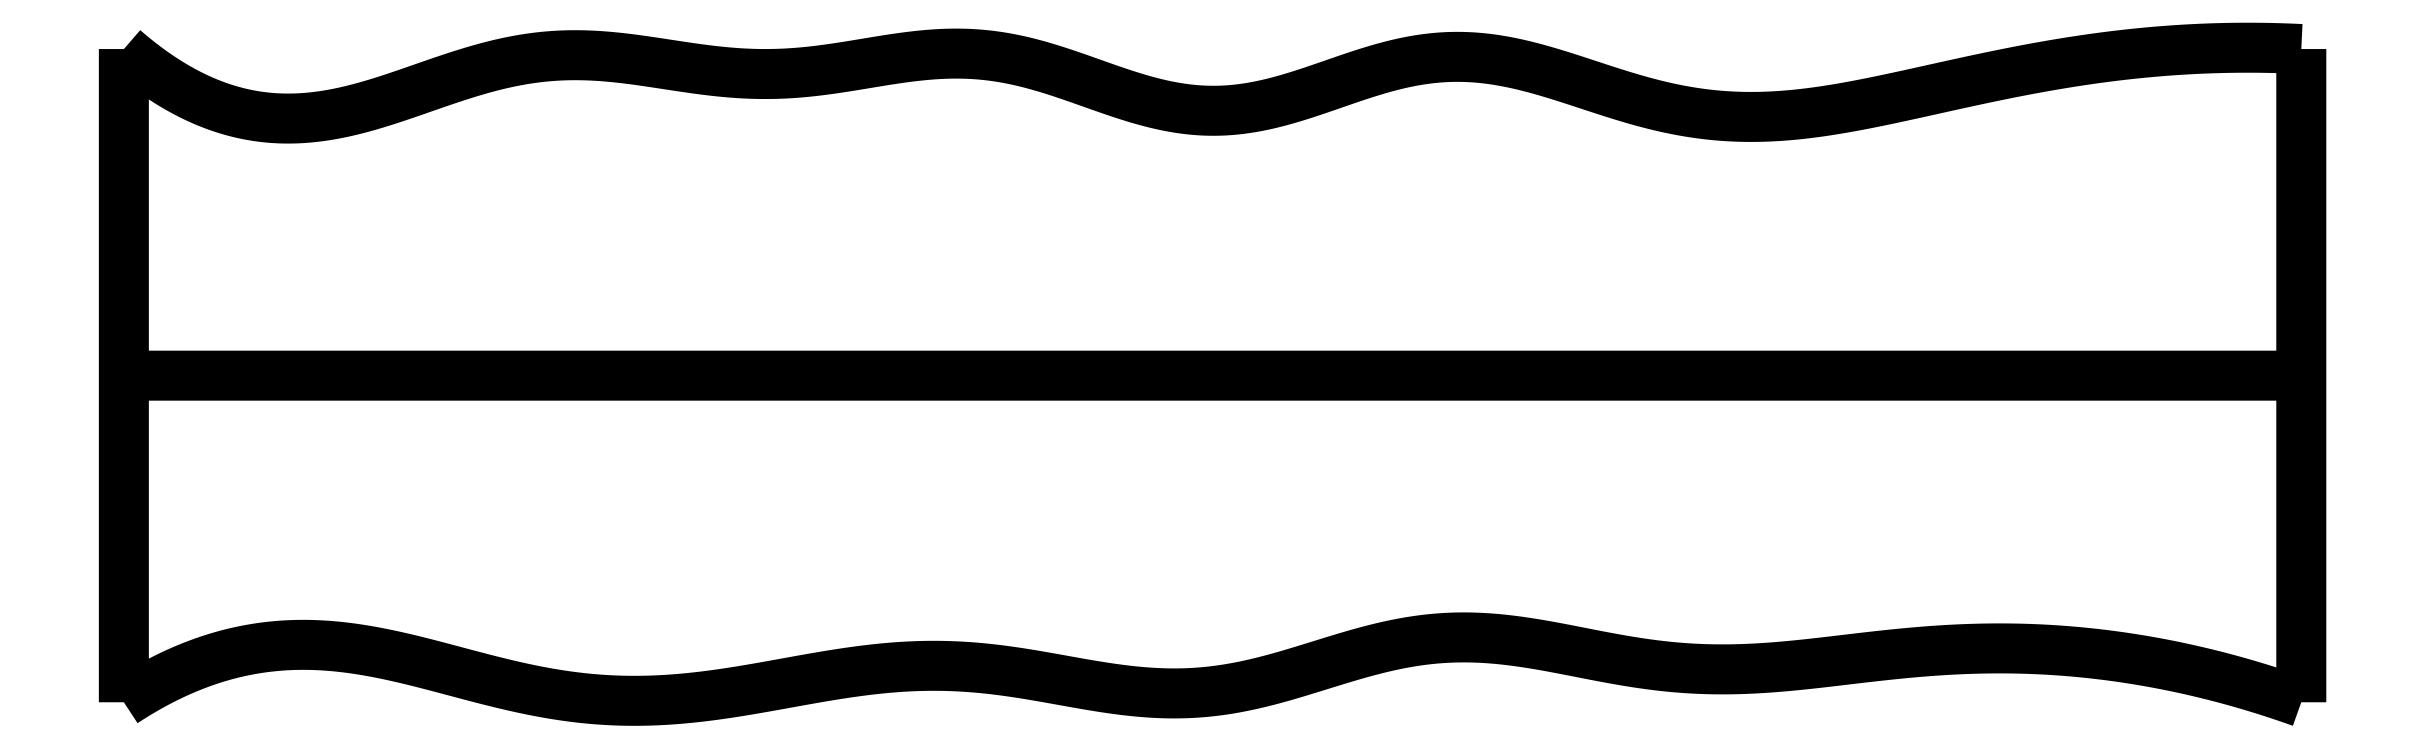
<metadata>
{"format":"dxf","ext":"dxf","renderer":"ezdxf+matplotlib","layout":"modelspace","background":"white","min_lineweight":24,"dpi":150}
</metadata>
<code>
0
SECTION
2
ENTITIES
0
SPLINE
8
0
70
4
71
5
72
16
73
10
74
0
42
1e-09
43
1e-10
44
1e-10
40
0
40
0
40
0
40
0
40
0
40
0
40
0.2
40
0.4
40
0.6
40
0.8
40
1
40
1
40
1
40
1
40
1
40
1
41
1
41
1
41
1
41
1
41
1
41
1
41
1
41
1
41
1
41
1
10
0
20
0
30
0
10
0
20
0.12
30
0
10
0
20
0.36
30
0
10
0
20
0.72
30
0
10
0
20
1.2
30
0
10
0
20
1.8
30
0
10
0
20
2.28
30
0
10
0
20
2.64
30
0
10
0
20
2.88
30
0
10
0
20
3
30
0
0
SPLINE
8
0
70
4
71
5
72
16
73
10
74
0
42
1e-09
43
1e-10
44
1e-10
40
0
40
0
40
0
40
0
40
0
40
0
40
0.2
40
0.4
40
0.6
40
0.8
40
1
40
1
40
1
40
1
40
1
40
1
41
1
41
1
41
1
41
1
41
1
41
1
41
1
41
1
41
1
41
1
10
10
20
0
30
0
10
10
20
0.12
30
0
10
10
20
0.36
30
0
10
10
20
0.72
30
0
10
10
20
1.2
30
0
10
10
20
1.8
30
0
10
10
20
2.28
30
0
10
10
20
2.64
30
0
10
10
20
2.88
30
0
10
10
20
3
30
0
0
SPLINE
8
0
70
4
71
5
72
16
73
10
74
0
42
1e-09
43
1e-10
44
1e-10
40
0
40
0
40
0
40
0
40
0
40
0
40
0.2
40
0.4
40
0.6
40
0.8
40
1
40
1
40
1
40
1
40
1
40
1
41
1
41
1
41
1
41
1
41
1
41
1
41
1
41
1
41
1
41
1
10
0
20
1.5
30
0
10
0.4
20
1.5
30
0
10
1.2
20
1.5
30
0
10
2.4
20
1.5
30
0
10
4
20
1.5
30
0
10
6
20
1.5
30
0
10
7.6
20
1.5
30
0
10
8.8
20
1.5
30
0
10
9.6
20
1.5
30
0
10
10
20
1.5
30
0
0
SPLINE
8
0
70
4
71
5
72
61
73
55
74
0
42
1e-09
43
1e-10
44
1e-10
40
0
40
0
40
0
40
0
40
0
40
0
40
0.02
40
0.04
40
0.06
40
0.08
40
0.1
40
0.12
40
0.14
40
0.16
40
0.18
40
0.2
40
0.22
40
0.24
40
0.26
40
0.28
40
0.3
40
0.32
40
0.34
40
0.36
40
0.38
40
0.4
40
0.42
40
0.44
40
0.46
40
0.48
40
0.5
40
0.52
40
0.54
40
0.56
40
0.58
40
0.6
40
0.62
40
0.64
40
0.66
40
0.68
40
0.7
40
0.72
40
0.74
40
0.76
40
0.78
40
0.8
40
0.82
40
0.84
40
0.86
40
0.88
40
0.9
40
0.92
40
0.94
40
0.96
40
0.98
40
1
40
1
40
1
40
1
40
1
40
1
41
1
41
1
41
1
41
1
41
1
41
1
41
1
41
1
41
1
41
1
41
1
41
1
41
1
41
1
41
1
41
1
41
1
41
1
41
1
41
1
41
1
41
1
41
1
41
1
41
1
41
1
41
1
41
1
41
1
41
1
41
1
41
1
41
1
41
1
41
1
41
1
41
1
41
1
41
1
41
1
41
1
41
1
41
1
41
1
41
1
41
1
41
1
41
1
41
1
41
1
41
1
41
1
41
1
41
1
41
1
10
0
20
0
30
0
10
0.03974
20
0.02611
30
0
10
0.1192
20
0.07506
30
0
10
0.2384
20
0.1386
30
0
10
0.3972
20
0.2036
30
0
10
0.5956
20
0.2525
30
0
10
0.794
20
0.2703
30
0
10
0.9923
20
0.2601
30
0
10
1.191
20
0.2269
30
0
10
1.389
20
0.1784
30
0
10
1.588
20
0.1236
30
0
10
1.788
20
0.07182
30
0
10
1.987
20
0.03119
30
0
10
2.188
20
0.007435
30
0
10
2.389
20
0.002611
30
0
10
2.59
20
0.01559
30
0
10
2.791
20
0.04275
30
0
10
2.992
20
0.07857
30
0
10
3.193
20
0.1163
30
0
10
3.394
20
0.1484
30
0
10
3.595
20
0.1682
30
0
10
3.795
20
0.1708
30
0
10
3.996
20
0.1546
30
0
10
4.197
20
0.1226
30
0
10
4.399
20
0.08404
30
0
10
4.599
20
0.05073
30
0
10
4.8
20
0.0345
30
0
10
5
20
0.04387
30
0
10
5.199
20
0.08097
30
0
10
5.397
20
0.1384
30
0
10
5.596
20
0.2032
30
0
10
5.794
20
0.2601
30
0
10
5.993
20
0.2962
30
0
10
6.192
20
0.3039
30
0
10
6.393
20
0.2853
30
0
10
6.593
20
0.2491
30
0
10
6.794
20
0.2072
30
0
10
6.995
20
0.1715
30
0
10
7.197
20
0.151
30
0
10
7.397
20
0.1479
30
0
10
7.598
20
0.16
30
0
10
7.799
20
0.1819
30
0
10
8
20
0.207
30
0
10
8.201
20
0.2291
30
0
10
8.403
20
0.2441
30
0
10
8.604
20
0.2499
30
0
10
8.805
20
0.2453
30
0
10
9.005
20
0.2303
30
0
10
9.206
20
0.2049
30
0
10
9.405
20
0.1694
30
0
10
9.604
20
0.1237
30
0
10
9.763
20
0.07924
30
0
10
9.882
20
0.04136
30
0
10
9.961
20
0.01412
30
0
10
10
20
0
30
0
0
SPLINE
8
0
70
4
71
5
72
61
73
55
74
0
42
1e-09
43
1e-10
44
1e-10
40
0
40
0
40
0
40
0
40
0
40
0
40
0.02
40
0.04
40
0.06
40
0.08
40
0.1
40
0.12
40
0.14
40
0.16
40
0.18
40
0.2
40
0.22
40
0.24
40
0.26
40
0.28
40
0.3
40
0.32
40
0.34
40
0.36
40
0.38
40
0.4
40
0.42
40
0.44
40
0.46
40
0.48
40
0.5
40
0.52
40
0.54
40
0.56
40
0.58
40
0.6
40
0.62
40
0.64
40
0.66
40
0.68
40
0.7
40
0.72
40
0.74
40
0.76
40
0.78
40
0.8
40
0.82
40
0.84
40
0.86
40
0.88
40
0.9
40
0.92
40
0.94
40
0.96
40
0.98
40
1
40
1
40
1
40
1
40
1
40
1
41
1
41
1
41
1
41
1
41
1
41
1
41
1
41
1
41
1
41
1
41
1
41
1
41
1
41
1
41
1
41
1
41
1
41
1
41
1
41
1
41
1
41
1
41
1
41
1
41
1
41
1
41
1
41
1
41
1
41
1
41
1
41
1
41
1
41
1
41
1
41
1
41
1
41
1
41
1
41
1
41
1
41
1
41
1
41
1
41
1
41
1
41
1
41
1
41
1
41
1
41
1
41
1
41
1
41
1
41
1
10
0
20
3
30
0
10
0.03967
20
2.966
30
0
10
0.119
20
2.901
30
0
10
0.2379
20
2.819
30
0
10
0.3965
20
2.738
30
0
10
0.5946
20
2.683
30
0
10
0.7926
20
2.672
30
0
10
0.9907
20
2.699
30
0
10
1.189
20
2.755
30
0
10
1.387
20
2.826
30
0
10
1.586
20
2.896
30
0
10
1.785
20
2.95
30
0
10
1.984
20
2.976
30
0
10
2.184
20
2.973
30
0
10
2.385
20
2.948
30
0
10
2.587
20
2.914
30
0
10
2.788
20
2.887
30
0
10
2.99
20
2.88
30
0
10
3.192
20
2.897
30
0
10
3.394
20
2.931
30
0
10
3.596
20
2.967
30
0
10
3.796
20
2.986
30
0
10
3.997
20
2.976
30
0
10
4.196
20
2.931
30
0
10
4.395
20
2.862
30
0
10
4.594
20
2.788
30
0
10
4.793
20
2.73
30
0
10
4.991
20
2.706
30
0
10
5.19
20
2.725
30
0
10
5.39
20
2.779
30
0
10
5.589
20
2.852
30
0
10
5.788
20
2.92
30
0
10
5.987
20
2.965
30
0
10
6.187
20
2.971
30
0
10
6.386
20
2.941
30
0
10
6.585
20
2.884
30
0
10
6.785
20
2.815
30
0
10
6.986
20
2.751
30
0
10
7.187
20
2.706
30
0
10
7.389
20
2.684
30
0
10
7.591
20
2.687
30
0
10
7.793
20
2.709
30
0
10
7.994
20
2.746
30
0
10
8.194
20
2.789
30
0
10
8.394
20
2.834
30
0
10
8.594
20
2.877
30
0
10
8.793
20
2.917
30
0
10
8.993
20
2.95
30
0
10
9.193
20
2.976
30
0
10
9.394
20
2.995
30
0
10
9.595
20
3.006
30
0
10
9.757
20
3.007
30
0
10
9.878
20
3.005
30
0
10
9.959
20
3.002
30
0
10
10
20
3
30
0
0
ENDSEC
0
EOF

</code>
